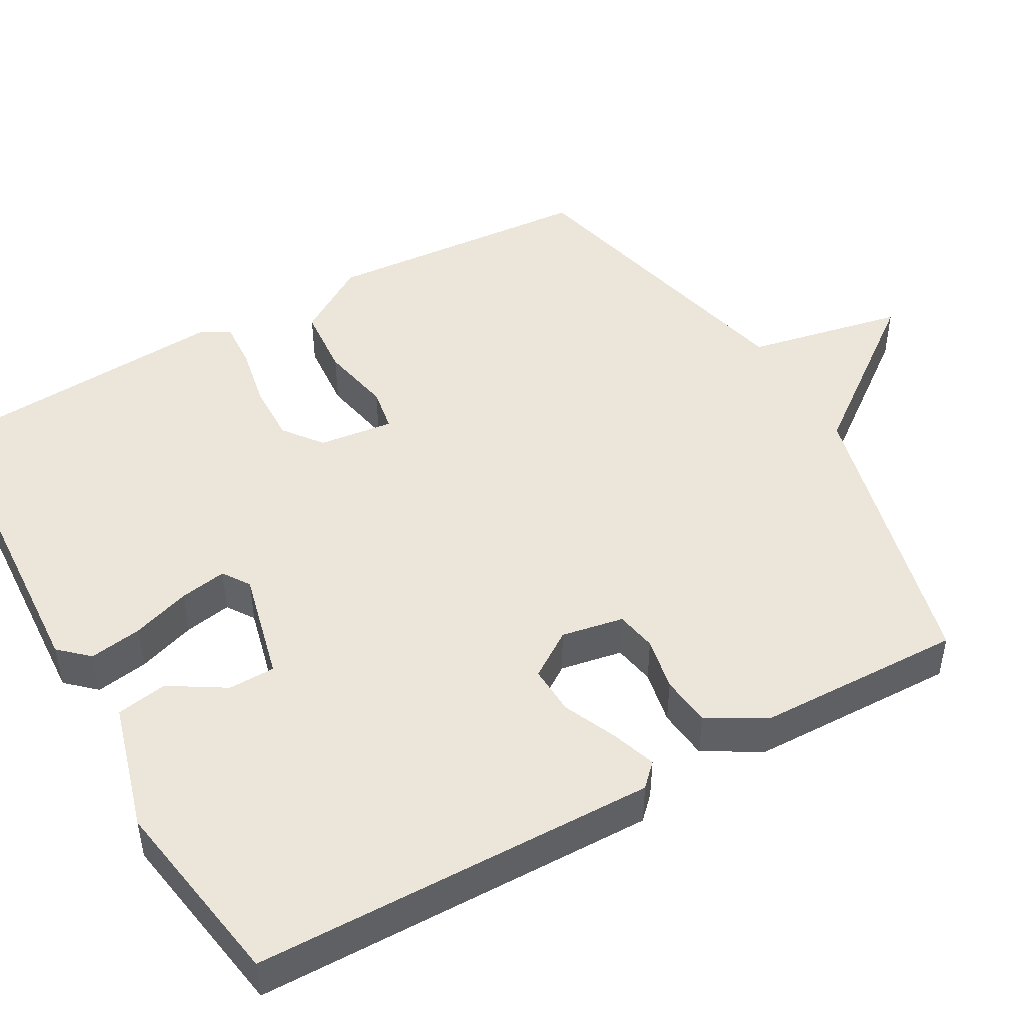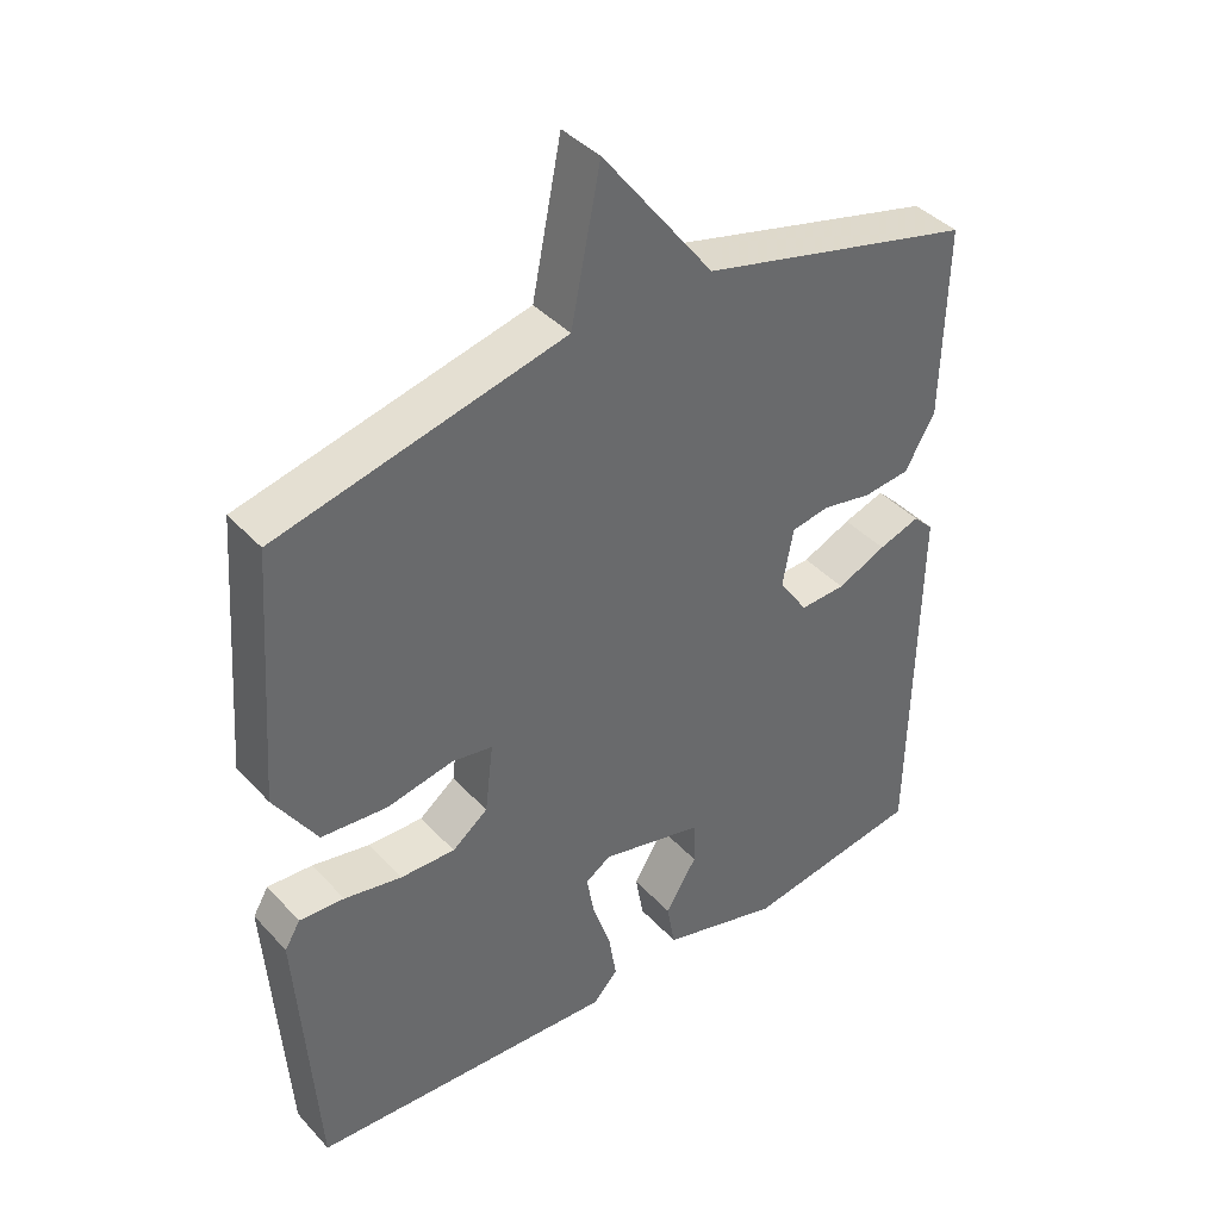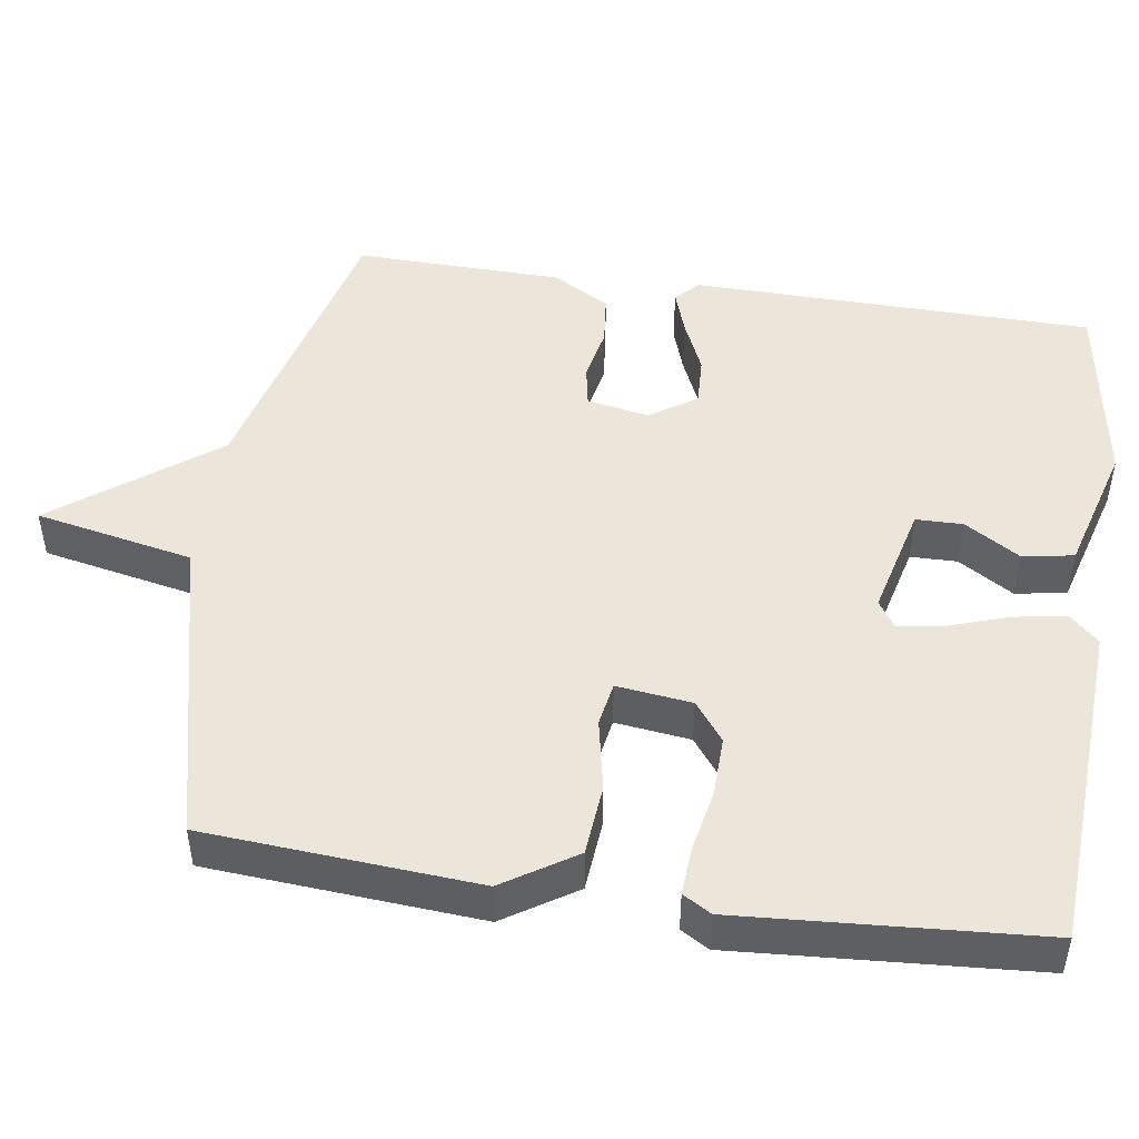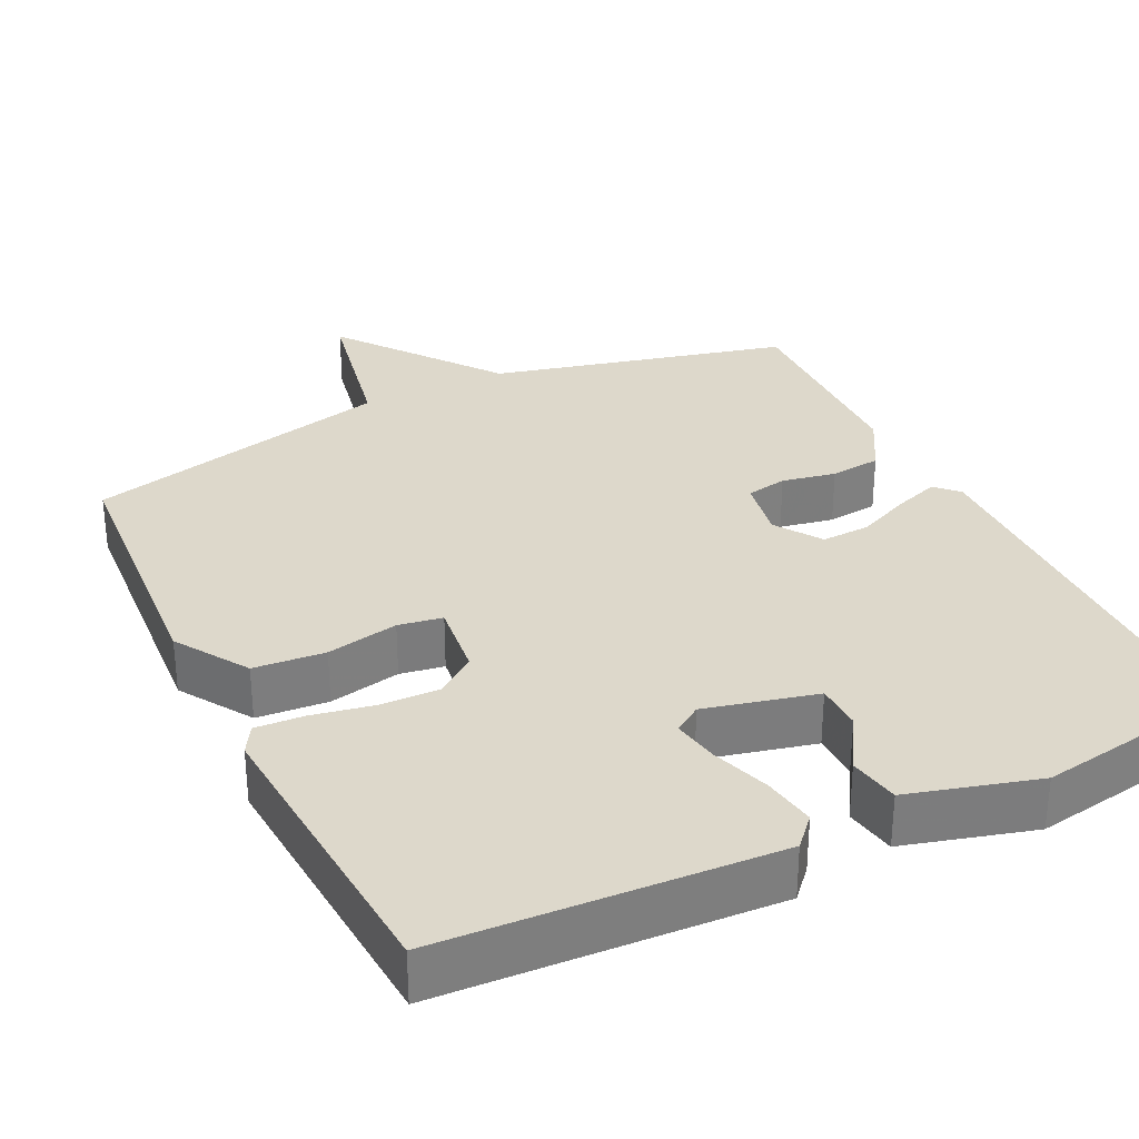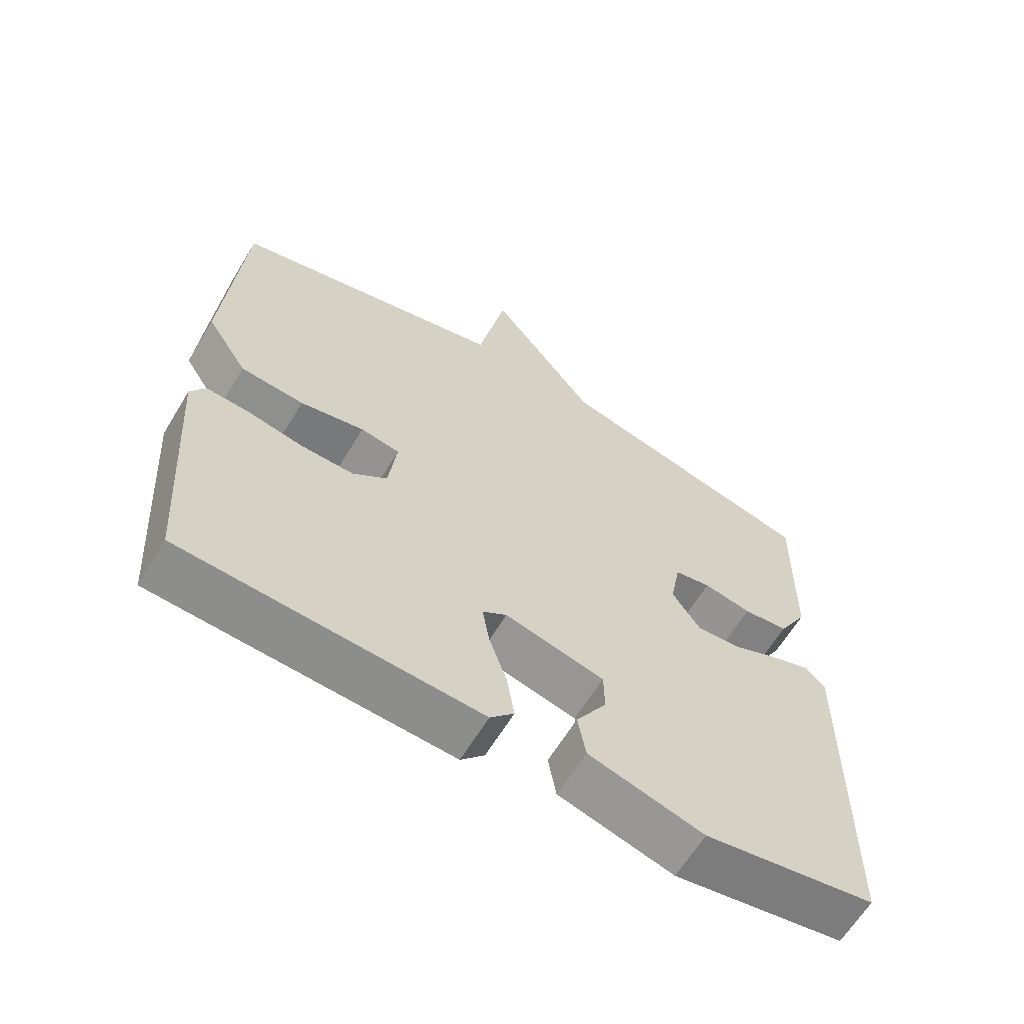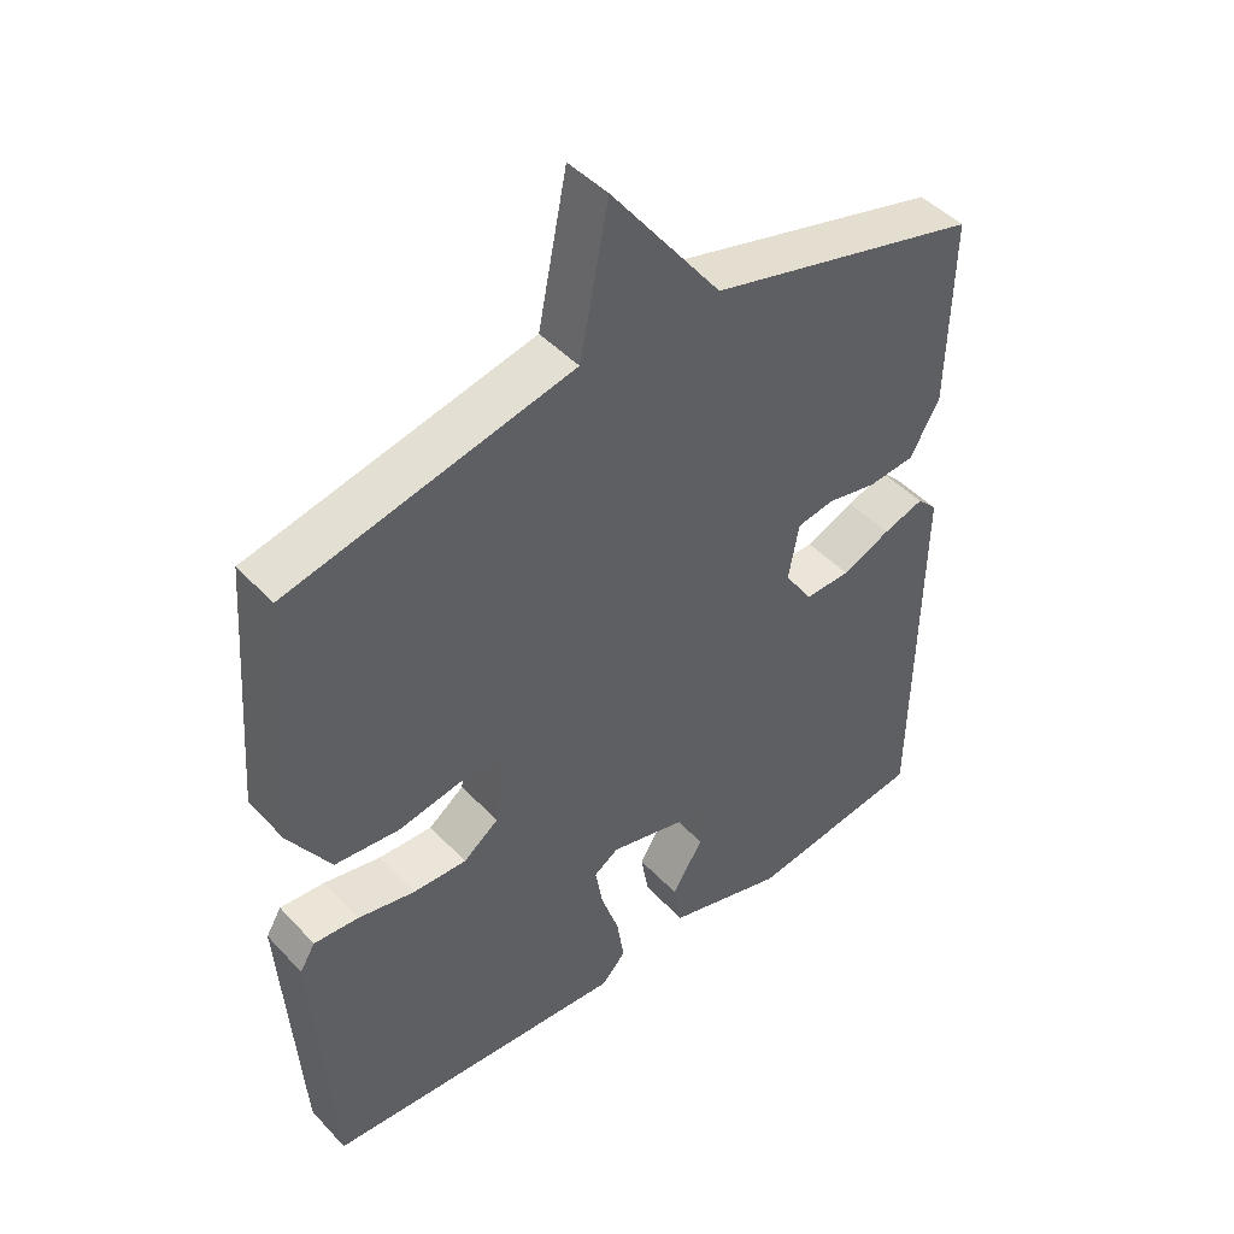
<metadata>
{"format":"obj","ext":"obj","renderer":"f3d","projection":"perspective","resolution":1024,"background":"white","views":[{"elev":47.1,"azim":-119.5,"up":"+Y"},{"elev":40.5,"azim":142.0,"up":"+Z"},{"elev":47.9,"azim":98.5,"up":"+Y"},{"elev":31.5,"azim":153.9,"up":"+Y"},{"elev":-63.2,"azim":148.9,"up":"+Z"},{"elev":45.5,"azim":140.2,"up":"+Z"}]}
</metadata>
<code>
v 0.5 0.07 0.5
v 0.526 0.07 0.142
v 0.465 0.07 0.047
v 0.371 0.07 0.039
v 0.276 0.07 0.058
v 0.218 0.07 0.048
v 0.23 0.07 -0.051
v 0.281 0.07 -0.09
v 0.359 0.07 -0.088
v 0.441 0.07 -0.072
v 0.505 0.07 -0.068
v 0.527 0.07 -0.105
v 0.5 0.07 -0.5
v 0.062 0.07 -0.525
v 0.027 0.07 -0.487
v 0.038 0.07 -0.418
v 0.064 0.07 -0.341
v 0.075 0.07 -0.279
v 0.039 0.07 -0.255
v -0.108 0.07 -0.291
v -0.109 0.07 -0.353
v -0.064 0.07 -0.426
v -0.076 0.07 -0.493
v -0.246 0.07 -0.541
v -0.5 0.07 -0.5
v -0.508 0.07 0.03
v -0.479 0.07 0.059
v -0.42 0.07 0.039
v -0.35 0.07 0.008
v -0.285 0.07 0.005
v -0.244 0.07 0.066
v -0.259 0.07 0.148
v -0.313 0.07 0.158
v -0.384 0.07 0.144
v -0.451 0.07 0.151
v -0.494 0.07 0.226
v -0.5 0.07 0.5
v -0.109 0.07 0.598
v 0.049 0.07 0.806
v 0.091 0.07 0.598
v 0.5 0 0.5
v 0.526 0 0.142
v 0.465 0 0.047
v 0.371 0 0.039
v 0.276 0 0.058
v 0.218 0 0.048
v 0.23 0 -0.051
v 0.281 0 -0.09
v 0.359 0 -0.088
v 0.441 0 -0.072
v 0.505 0 -0.068
v 0.527 0 -0.105
v 0.5 0 -0.5
v 0.062 0 -0.525
v 0.027 0 -0.487
v 0.038 0 -0.418
v 0.064 0 -0.341
v 0.075 0 -0.279
v 0.039 0 -0.255
v -0.108 0 -0.291
v -0.109 0 -0.353
v -0.064 0 -0.426
v -0.076 0 -0.493
v -0.246 0 -0.541
v -0.5 0 -0.5
v -0.508 0 0.03
v -0.479 0 0.059
v -0.42 0 0.039
v -0.35 0 0.008
v -0.285 0 0.005
v -0.244 0 0.066
v -0.259 0 0.148
v -0.313 0 0.158
v -0.384 0 0.144
v -0.451 0 0.151
v -0.494 0 0.226
v -0.5 0 0.5
v -0.109 0 0.598
v 0.049 0 0.806
v 0.091 0 0.598
f 38 39 40
f 38 40 1
f 37 38 1
f 36 37 1
f 35 36 1
f 34 35 1
f 33 34 1
f 1 2 3
f 33 1 3
f 32 33 3
f 27 28 29
f 26 27 29
f 25 26 29
f 24 25 29
f 23 24 29
f 22 23 29
f 21 22 29
f 20 21 29 30
f 19 20 30 31
f 15 16 17
f 14 15 17
f 13 14 17
f 12 13 17
f 11 12 17
f 10 11 17
f 9 10 17
f 8 9 17 18
f 19 31 32
f 18 19 32
f 8 18 32
f 7 8 32
f 3 4 5
f 32 3 5
f 6 7 32
f 5 6 32
f 80 79 78
f 41 80 78
f 41 78 77
f 41 77 76
f 41 76 75
f 41 75 74
f 41 74 73
f 43 42 41
f 43 41 73
f 43 73 72
f 69 68 67
f 69 67 66
f 69 66 65
f 69 65 64
f 69 64 63
f 69 63 62
f 69 62 61
f 70 69 61 60
f 71 70 60 59
f 57 56 55
f 57 55 54
f 57 54 53
f 57 53 52
f 57 52 51
f 57 51 50
f 57 50 49
f 58 57 49 48
f 72 71 59
f 72 59 58
f 72 58 48
f 72 48 47
f 45 44 43
f 45 43 72
f 72 47 46
f 72 46 45
f 1 41 42 2
f 2 42 43 3
f 3 43 44 4
f 4 44 45 5
f 5 45 46 6
f 6 46 47 7
f 7 47 48 8
f 8 48 49 9
f 9 49 50 10
f 10 50 51 11
f 11 51 52 12
f 12 52 53 13
f 13 53 54 14
f 14 54 55 15
f 15 55 56 16
f 16 56 57 17
f 17 57 58 18
f 18 58 59 19
f 19 59 60 20
f 20 60 61 21
f 21 61 62 22
f 22 62 63 23
f 23 63 64 24
f 24 64 65 25
f 25 65 66 26
f 26 66 67 27
f 27 67 68 28
f 28 68 69 29
f 29 69 70 30
f 30 70 71 31
f 31 71 72 32
f 32 72 73 33
f 33 73 74 34
f 34 74 75 35
f 35 75 76 36
f 36 76 77 37
f 37 77 78 38
f 38 78 79 39
f 39 79 80 40
f 40 80 41 1

</code>
